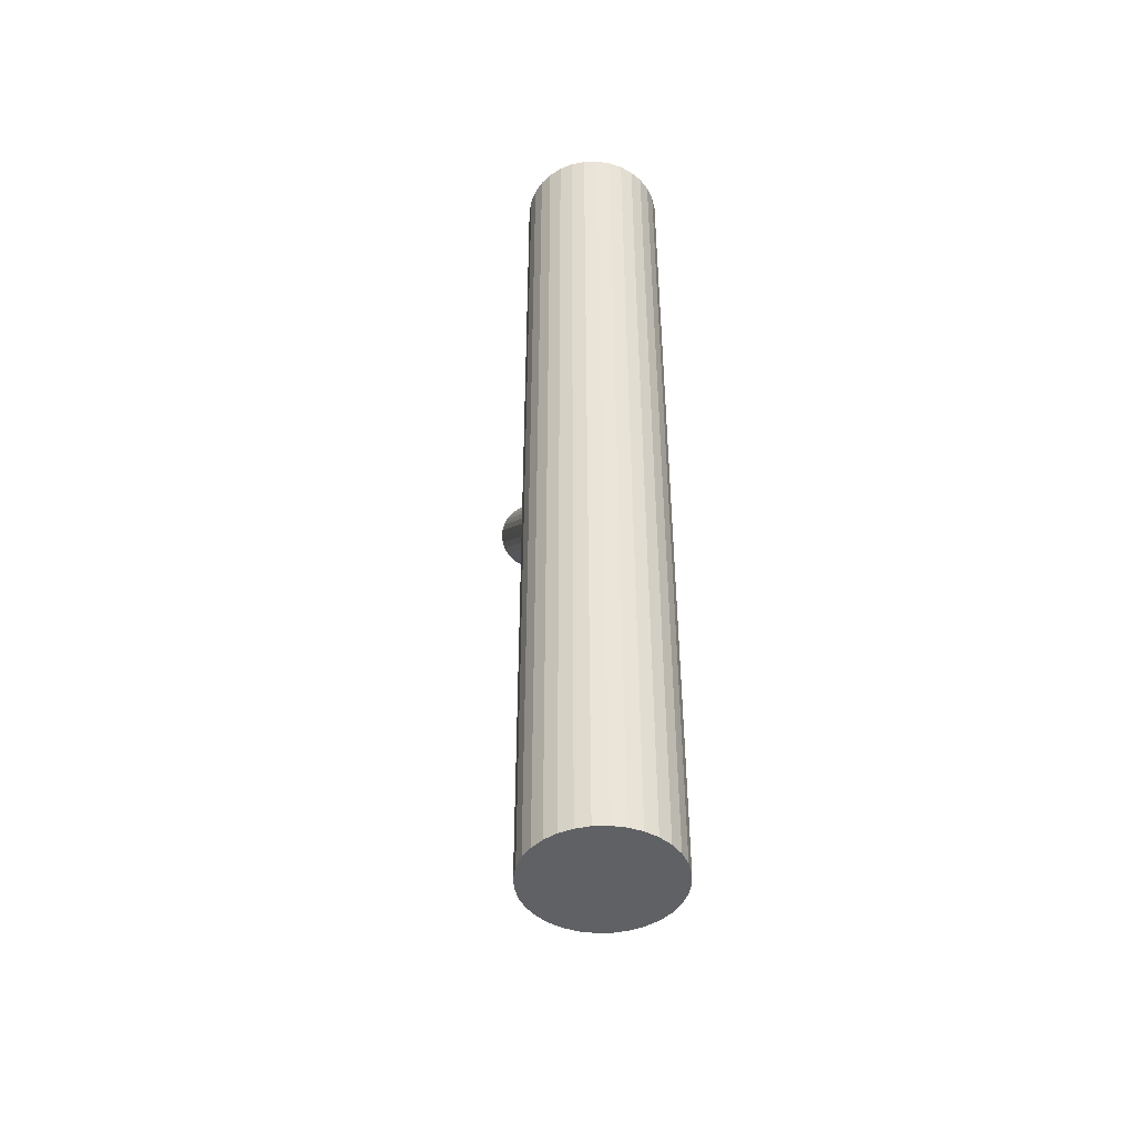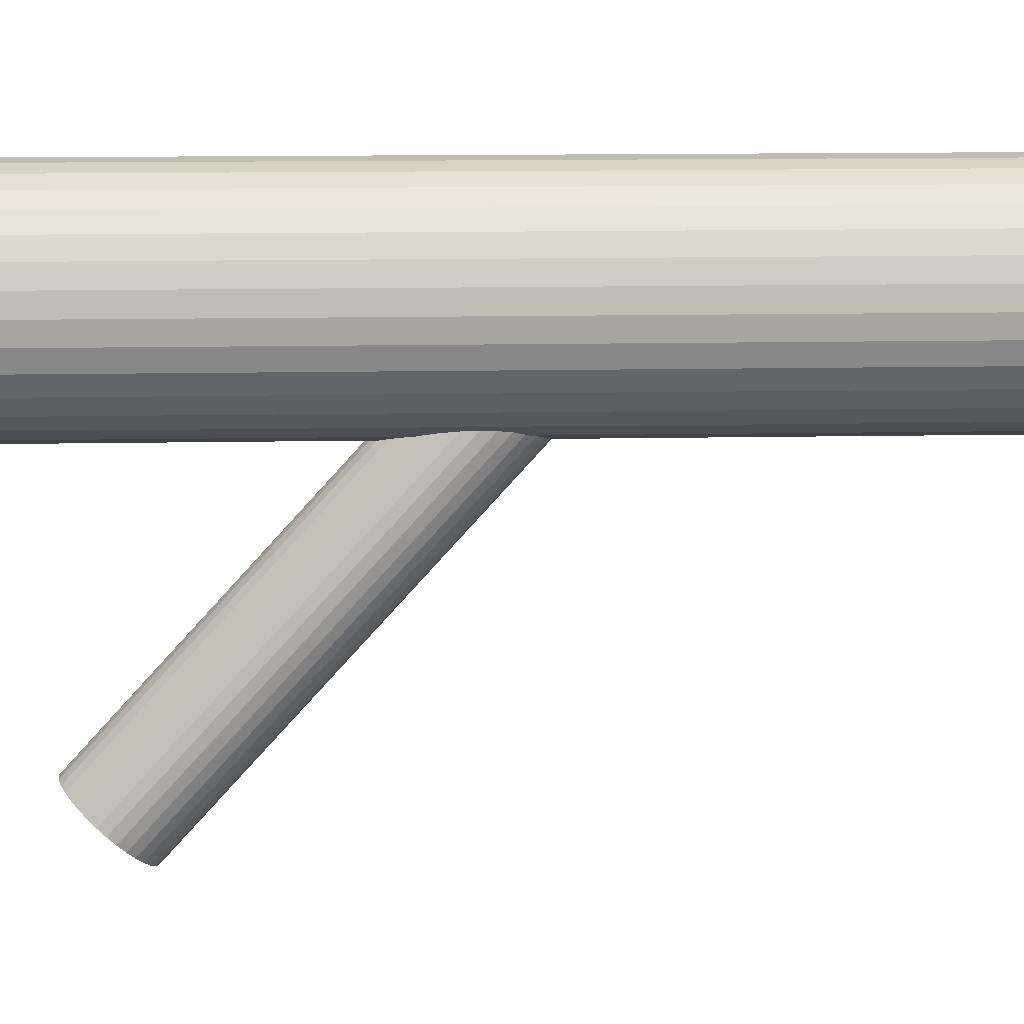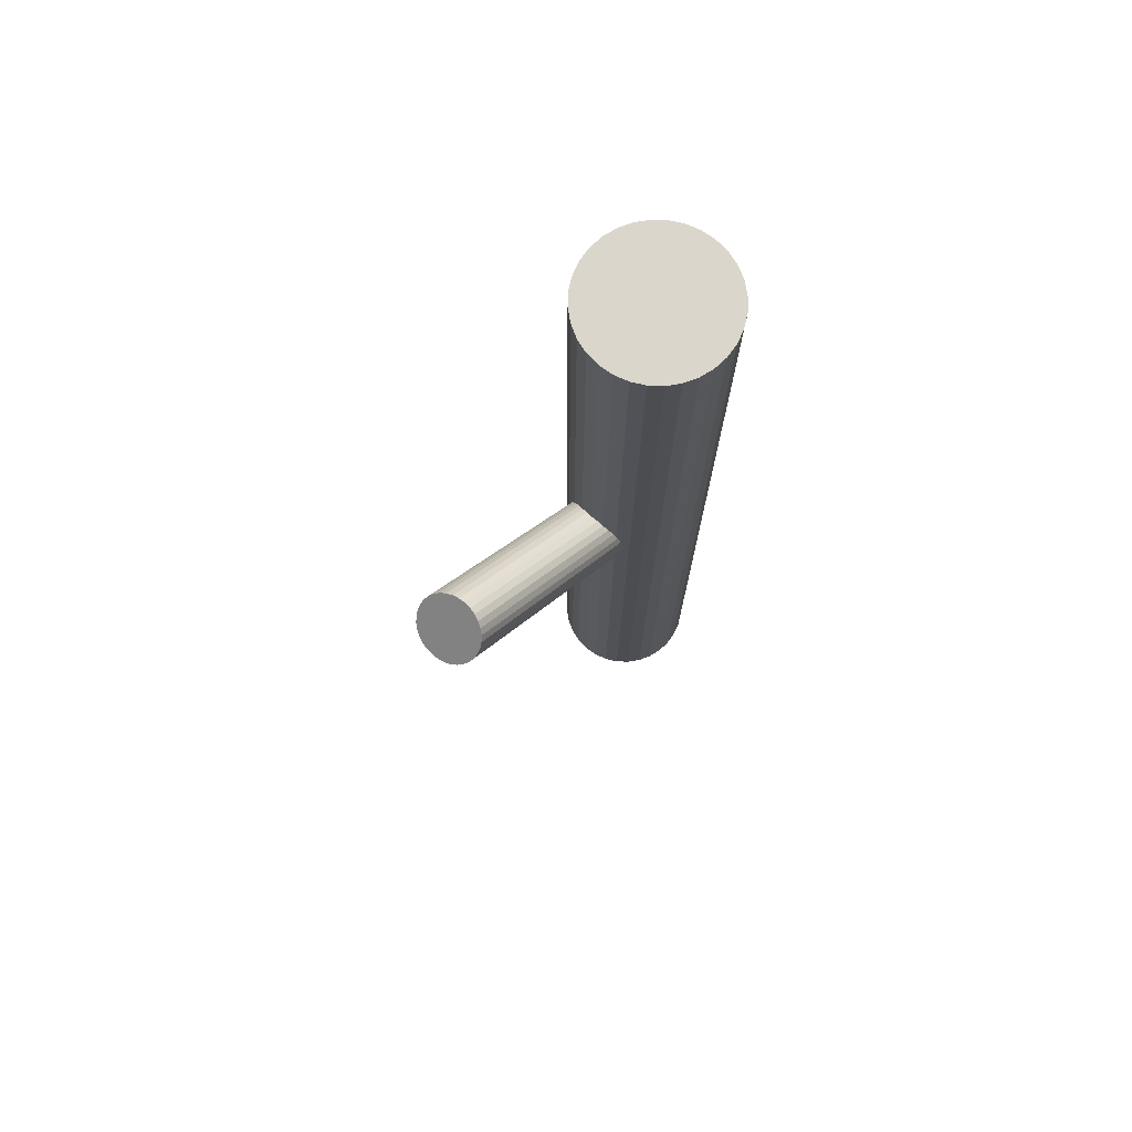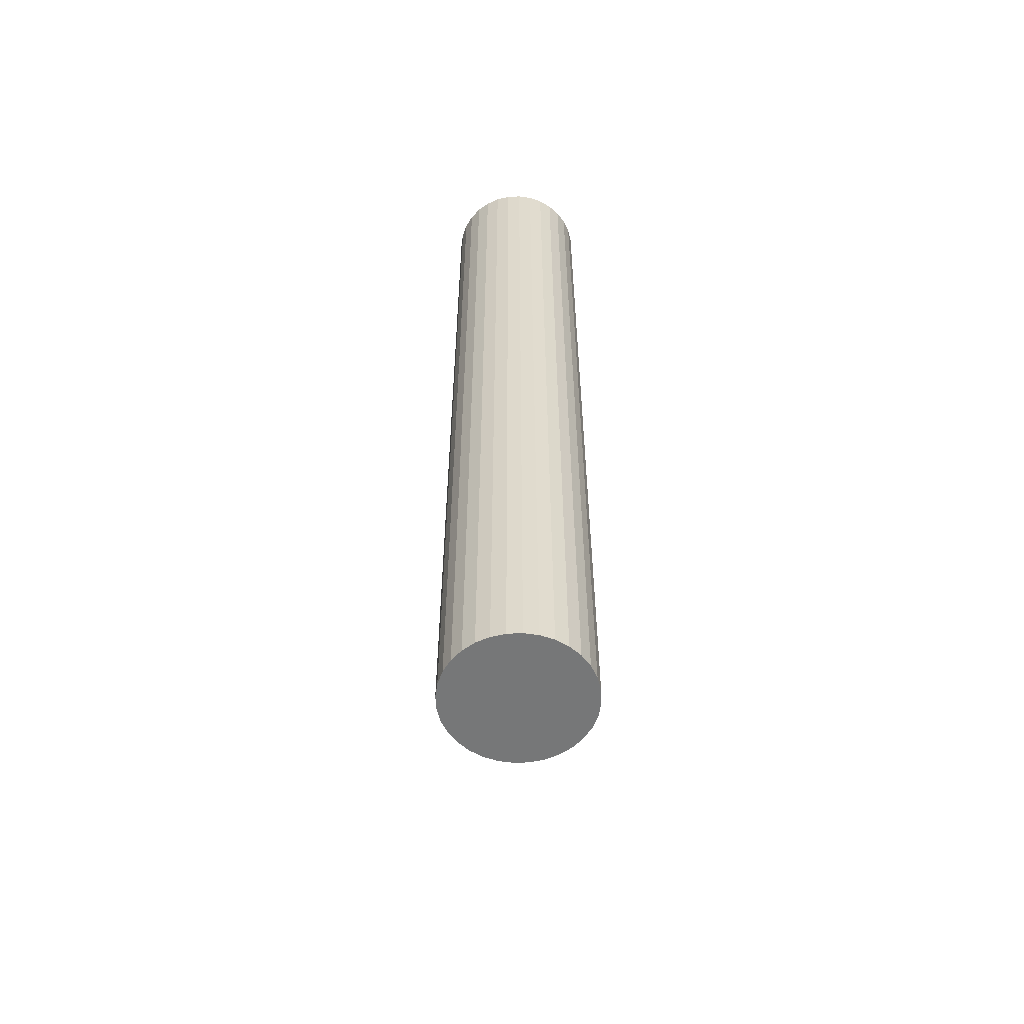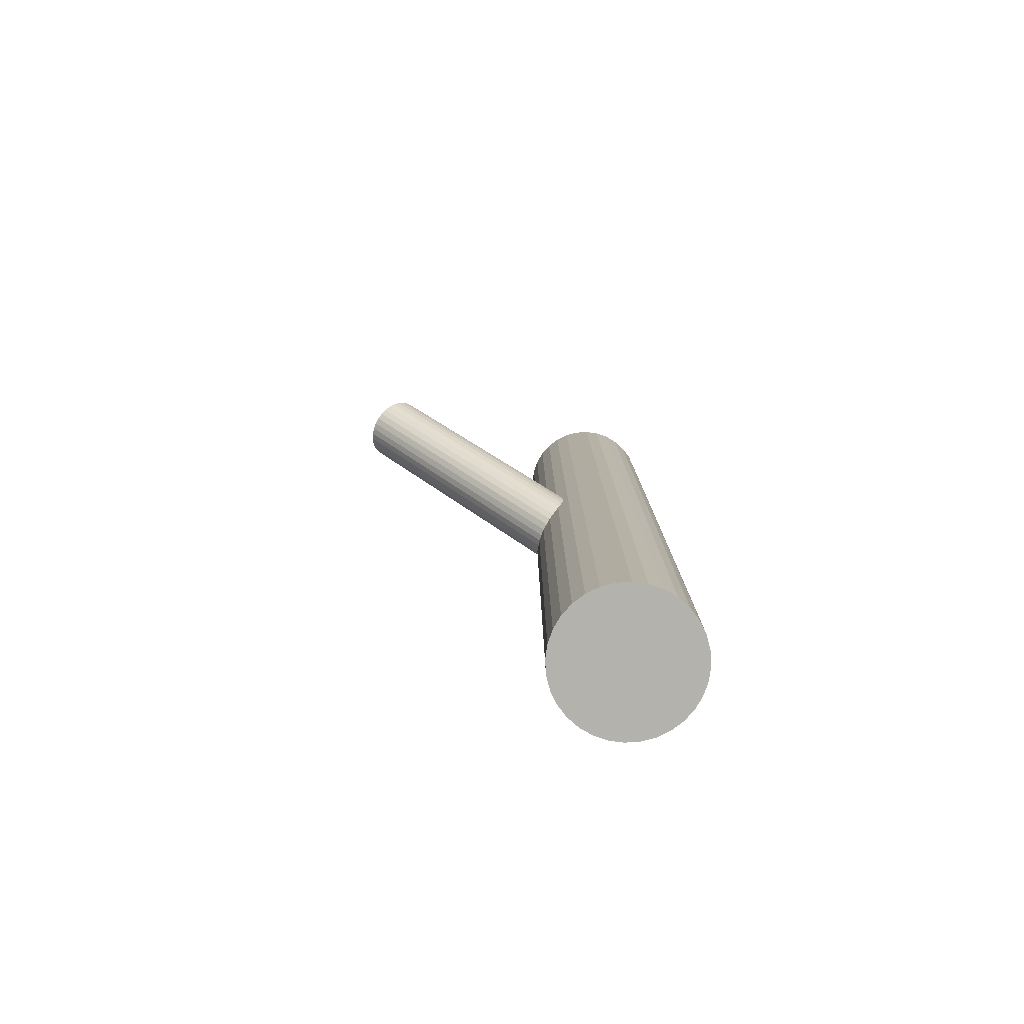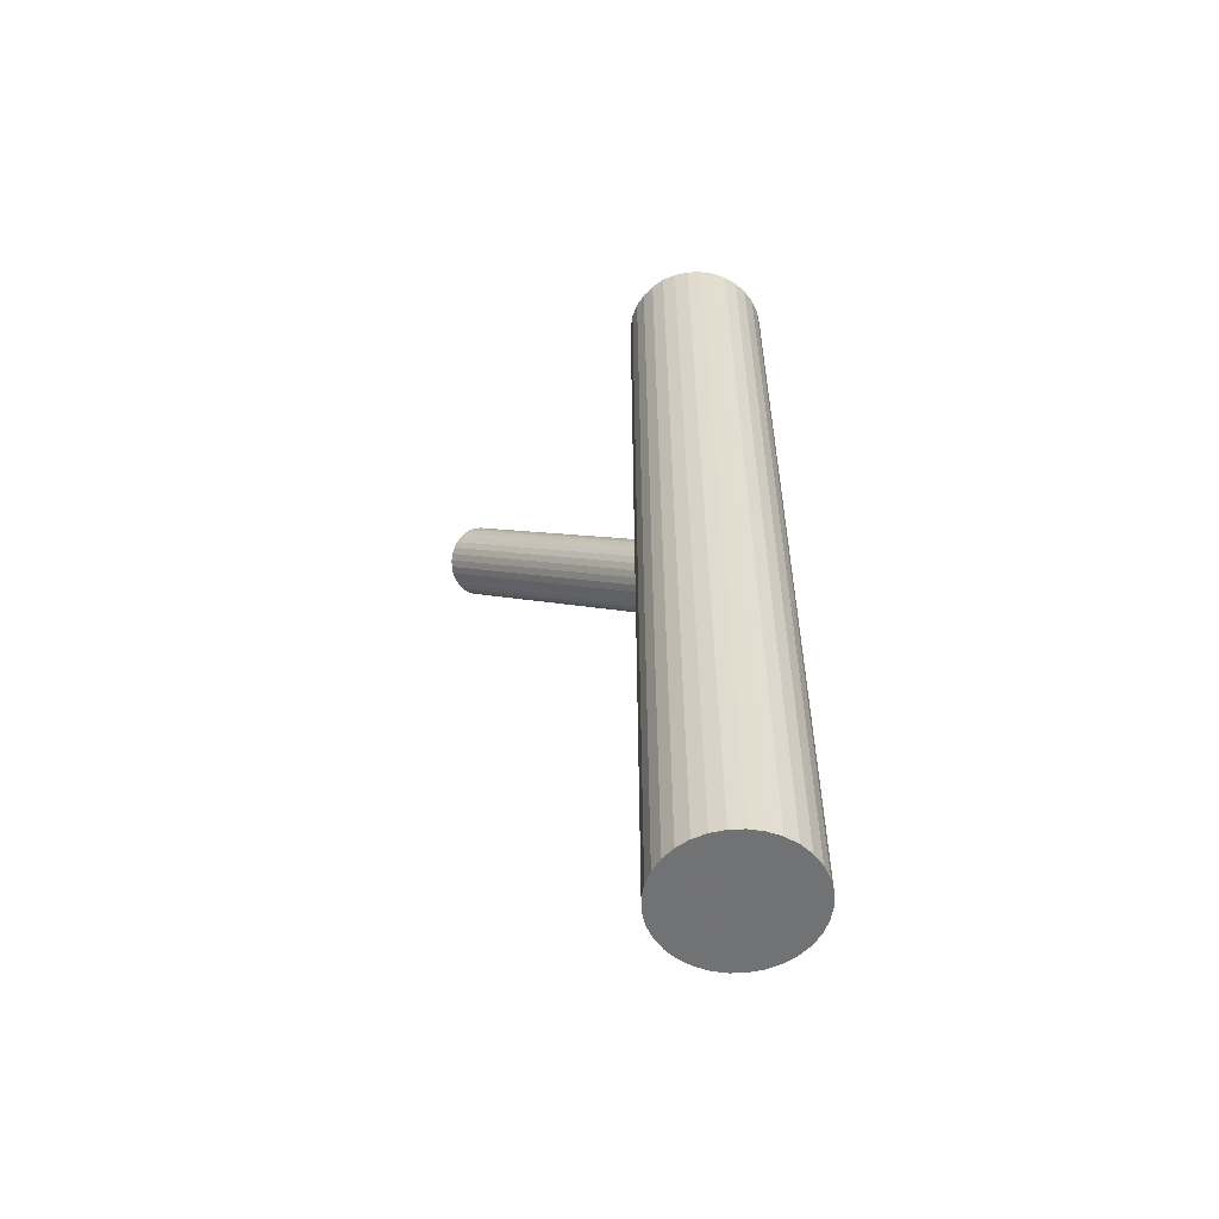
<metadata>
{"format":"obj","ext":"obj","renderer":"f3d","projection":"perspective","resolution":1024,"background":"white","views":[{"elev":-45.5,"azim":165.2,"up":"+Z"},{"elev":10.6,"azim":86.8,"up":"+Y"},{"elev":73.8,"azim":41.4,"up":"+Z"},{"elev":-57.0,"azim":177.1,"up":"+Z"},{"elev":-79.5,"azim":65.4,"up":"+Z"},{"elev":-55.6,"azim":120.5,"up":"+Z"}]}
</metadata>
<code>
v -0 -0.195 0.1947
v 0 -0.1699 0.2221
v 0 -0.1448 0.2495
v 0 0.195 -0.5
v 0 0.195 0.5
v -0 0.09304 -0.06944
v 0 0.1181 -0.5
v 0 0.1181 0.5
v 0 0.1181 -0.04206
v 0 0.1433 -0.01469
v -0 0.04127 -0.5
v -0 0.04127 0.5
v -0.007247 0.09352 -0.06892
v -0.007247 0.1428 -0.01521
v -0.007247 -0.1945 0.1953
v -0.007247 -0.1453 0.249
v -0.02064 -0.1908 0.1994
v -0.02064 -0.149 0.2449
v -0.02064 0.09727 -0.06483
v -0.02064 0.139 -0.0193
v 0.07102 0.08873 -0.5
v 0.07102 0.08873 0.5
v 0.07102 0.1476 -0.5
v 0.07102 0.1476 0.5
v -0.02627 0.1359 -0.02271
v -0.02627 0.1004 -0.06142
v -0.02627 -0.1522 0.2415
v -0.02627 -0.1877 0.2028
v 0.06392 0.1609 -0.5
v 0.06392 0.1609 0.5
v 0.06392 0.07544 -0.5
v 0.06392 0.07544 0.5
v -0.0754 0.1331 -0.5
v -0.0754 0.1331 0.5
v -0.0754 0.1031 -0.5
v -0.0754 0.1031 0.5
v -0.07687 0.1181 -0.5
v -0.07687 0.1181 0.5
v 0.04271 0.05423 -0.5
v 0.04271 0.05423 0.5
v 0.04271 0.1821 -0.5
v 0.04271 0.1821 0.5
v 0.03715 -0.1699 0.2221
v 0.03715 0.1181 -0.04206
v 0.01422 0.1413 -0.01677
v 0.01422 0.09495 -0.06736
v 0.01422 -0.1467 0.2474
v 0.01422 -0.1931 0.1968
v 0.03643 0.123 -0.03672
v 0.03643 0.1132 -0.04741
v 0.03643 -0.165 0.2275
v 0.03643 -0.1748 0.2168
v 0.015 0.04275 -0.5
v 0.015 0.04275 0.5
v 0.015 0.1935 -0.5
v 0.015 0.1935 0.5
v -0.05436 0.06379 -0.5
v -0.05436 0.06379 0.5
v -0.05436 0.1725 -0.5
v -0.05436 0.1725 0.5
v -0.03089 -0.1839 0.2069
v -0.03089 -0.156 0.2373
v -0.03089 0.1042 -0.05727
v -0.03089 0.1321 -0.02685
v -0.02942 0.04712 -0.5
v -0.02942 0.04712 0.5
v -0.02942 0.1892 -0.5
v -0.02942 0.1892 0.5
v -0.03432 0.1278 -0.03159
v -0.03432 0.1085 -0.05254
v -0.03432 -0.1603 0.2326
v -0.03432 -0.1795 0.2116
v 0.03432 0.1278 -0.03159
v 0.03432 0.1085 -0.05254
v 0.03432 -0.1603 0.2326
v 0.03432 -0.1795 0.2116
v 0.02942 0.04712 -0.5
v 0.02942 0.04712 0.5
v 0.02942 0.1892 -0.5
v 0.02942 0.1892 0.5
v 0.03089 -0.1839 0.2069
v 0.03089 -0.156 0.2373
v 0.03089 0.1042 -0.05727
v 0.03089 0.1321 -0.02685
v 0.05436 0.06379 -0.5
v 0.05436 0.06379 0.5
v 0.05436 0.1725 -0.5
v 0.05436 0.1725 0.5
v -0.015 0.04275 -0.5
v -0.015 0.04275 0.5
v -0.015 0.1935 -0.5
v -0.015 0.1935 0.5
v -0.03643 0.123 -0.03672
v -0.03643 0.1132 -0.04741
v -0.03643 -0.165 0.2275
v -0.03643 -0.1748 0.2168
v -0.01422 0.1413 -0.01677
v -0.01422 0.09495 -0.06736
v -0.01422 -0.1467 0.2474
v -0.01422 -0.1931 0.1968
v -0.03715 -0.1699 0.2221
v -0.03715 0.1181 -0.04206
v -0.04271 0.05423 -0.5
v -0.04271 0.05423 0.5
v -0.04271 0.1821 -0.5
v -0.04271 0.1821 0.5
v 0.07687 0.1181 -0.5
v 0.07687 0.1181 0.5
v 0.0754 0.1331 -0.5
v 0.0754 0.1331 0.5
v 0.0754 0.1031 -0.5
v 0.0754 0.1031 0.5
v -0.06392 0.1609 -0.5
v -0.06392 0.1609 0.5
v -0.06392 0.07544 -0.5
v -0.06392 0.07544 0.5
v 0.02627 0.1359 -0.02271
v 0.02627 0.1004 -0.06142
v 0.02627 -0.1522 0.2415
v 0.02627 -0.1877 0.2028
v -0.07102 0.08873 -0.5
v -0.07102 0.08873 0.5
v -0.07102 0.1476 -0.5
v -0.07102 0.1476 0.5
v 0.02064 -0.1908 0.1994
v 0.02064 -0.149 0.2449
v 0.02064 0.09727 -0.06483
v 0.02064 0.139 -0.0193
v 0.007247 0.09352 -0.06892
v 0.007247 0.1428 -0.01521
v 0.007247 -0.1945 0.1953
v 0.007247 -0.1453 0.249
f 107 7 109
f 107 109 108
f 108 109 110
f 108 110 8
f 109 7 23
f 109 23 110
f 110 23 24
f 110 24 8
f 23 7 29
f 23 29 24
f 24 29 30
f 24 30 8
f 29 7 87
f 29 87 30
f 30 87 88
f 30 88 8
f 87 7 41
f 87 41 88
f 88 41 42
f 88 42 8
f 41 7 79
f 41 79 42
f 42 79 80
f 42 80 8
f 79 7 55
f 79 55 80
f 80 55 56
f 80 56 8
f 55 7 4
f 55 4 56
f 56 4 5
f 56 5 8
f 4 7 91
f 4 91 5
f 5 91 92
f 5 92 8
f 91 7 67
f 91 67 92
f 92 67 68
f 92 68 8
f 67 7 105
f 67 105 68
f 68 105 106
f 68 106 8
f 105 7 59
f 105 59 106
f 106 59 60
f 106 60 8
f 59 7 113
f 59 113 60
f 60 113 114
f 60 114 8
f 113 7 123
f 113 123 114
f 114 123 124
f 114 124 8
f 123 7 33
f 123 33 124
f 124 33 34
f 124 34 8
f 33 7 37
f 33 37 34
f 34 37 38
f 34 38 8
f 37 7 35
f 37 35 38
f 38 35 36
f 38 36 8
f 35 7 121
f 35 121 36
f 36 121 122
f 36 122 8
f 121 7 115
f 121 115 122
f 122 115 116
f 122 116 8
f 115 7 57
f 115 57 116
f 116 57 58
f 116 58 8
f 57 7 103
f 57 103 58
f 58 103 104
f 58 104 8
f 103 7 65
f 103 65 104
f 104 65 66
f 104 66 8
f 65 7 89
f 65 89 66
f 66 89 90
f 66 90 8
f 89 7 11
f 89 11 90
f 90 11 12
f 90 12 8
f 11 7 53
f 11 53 12
f 12 53 54
f 12 54 8
f 53 7 77
f 53 77 54
f 54 77 78
f 54 78 8
f 77 7 39
f 77 39 78
f 78 39 40
f 78 40 8
f 39 7 85
f 39 85 40
f 40 85 86
f 40 86 8
f 85 7 31
f 85 31 86
f 86 31 32
f 86 32 8
f 31 7 21
f 31 21 32
f 32 21 22
f 32 22 8
f 21 7 111
f 21 111 22
f 22 111 112
f 22 112 8
f 111 7 107
f 111 107 112
f 112 107 108
f 112 108 8
f 44 9 49
f 44 49 43
f 43 49 51
f 43 51 2
f 49 9 73
f 49 73 51
f 51 73 75
f 51 75 2
f 73 9 84
f 73 84 75
f 75 84 82
f 75 82 2
f 84 9 117
f 84 117 82
f 82 117 119
f 82 119 2
f 117 9 128
f 117 128 119
f 119 128 126
f 119 126 2
f 128 9 45
f 128 45 126
f 126 45 47
f 126 47 2
f 45 9 130
f 45 130 47
f 47 130 132
f 47 132 2
f 130 9 10
f 130 10 132
f 132 10 3
f 132 3 2
f 10 9 14
f 10 14 3
f 3 14 16
f 3 16 2
f 14 9 97
f 14 97 16
f 16 97 99
f 16 99 2
f 97 9 20
f 97 20 99
f 99 20 18
f 99 18 2
f 20 9 25
f 20 25 18
f 18 25 27
f 18 27 2
f 25 9 64
f 25 64 27
f 27 64 62
f 27 62 2
f 64 9 69
f 64 69 62
f 62 69 71
f 62 71 2
f 69 9 93
f 69 93 71
f 71 93 95
f 71 95 2
f 93 9 102
f 93 102 95
f 95 102 101
f 95 101 2
f 102 9 94
f 102 94 101
f 101 94 96
f 101 96 2
f 94 9 70
f 94 70 96
f 96 70 72
f 96 72 2
f 70 9 63
f 70 63 72
f 72 63 61
f 72 61 2
f 63 9 26
f 63 26 61
f 61 26 28
f 61 28 2
f 26 9 19
f 26 19 28
f 28 19 17
f 28 17 2
f 19 9 98
f 19 98 17
f 17 98 100
f 17 100 2
f 98 9 13
f 98 13 100
f 100 13 15
f 100 15 2
f 13 9 6
f 13 6 15
f 15 6 1
f 15 1 2
f 6 9 129
f 6 129 1
f 1 129 131
f 1 131 2
f 129 9 46
f 129 46 131
f 131 46 48
f 131 48 2
f 46 9 127
f 46 127 48
f 48 127 125
f 48 125 2
f 127 9 118
f 127 118 125
f 125 118 120
f 125 120 2
f 118 9 83
f 118 83 120
f 120 83 81
f 120 81 2
f 83 9 74
f 83 74 81
f 81 74 76
f 81 76 2
f 74 9 50
f 74 50 76
f 76 50 52
f 76 52 2
f 50 9 44
f 50 44 52
f 52 44 43
f 52 43 2

</code>
